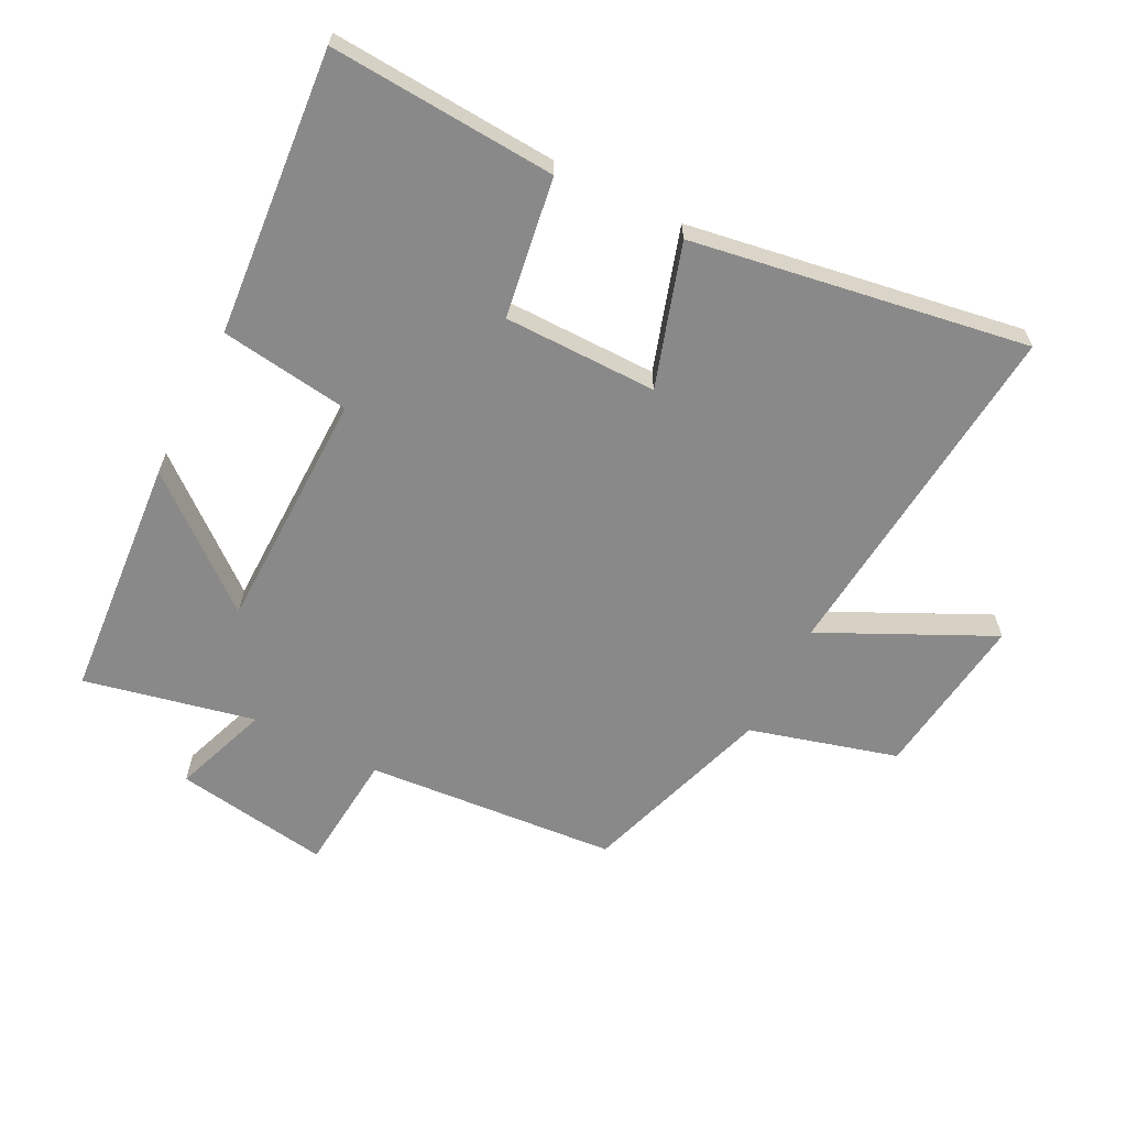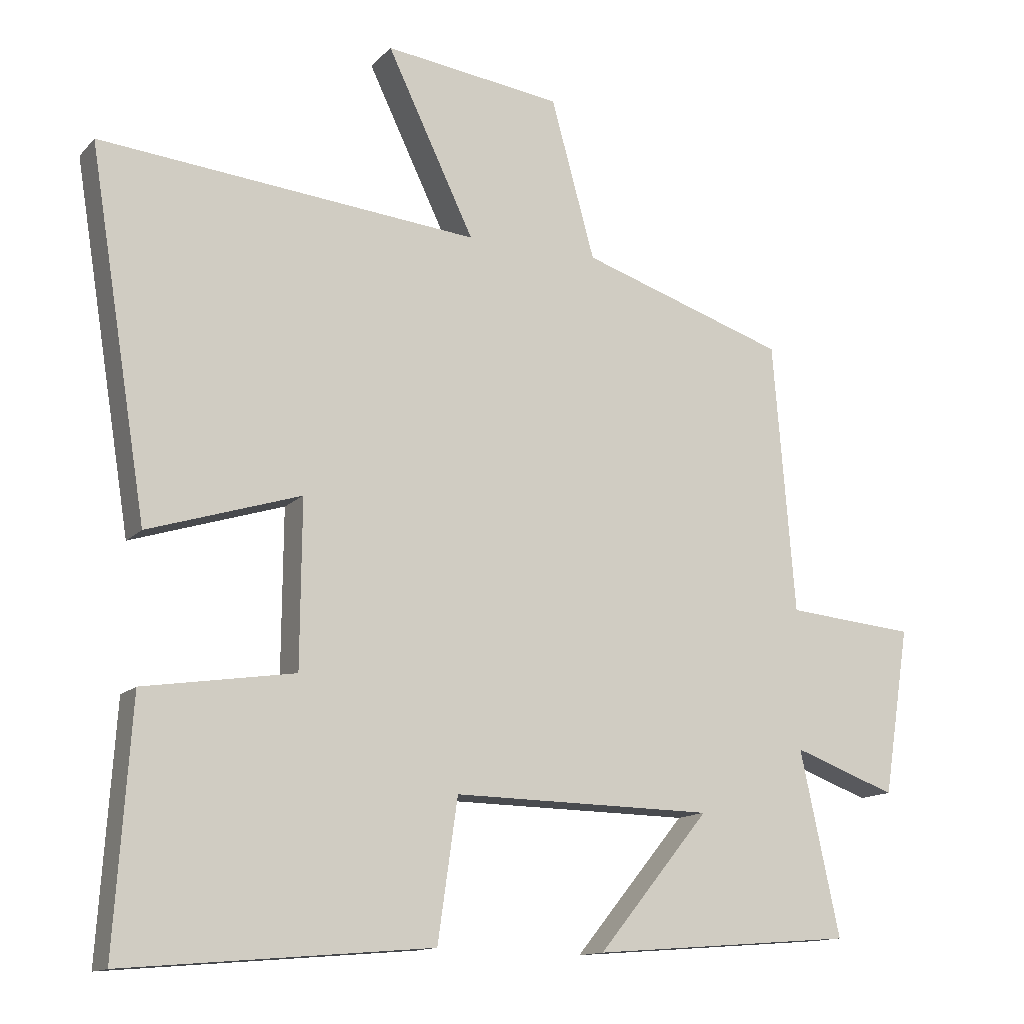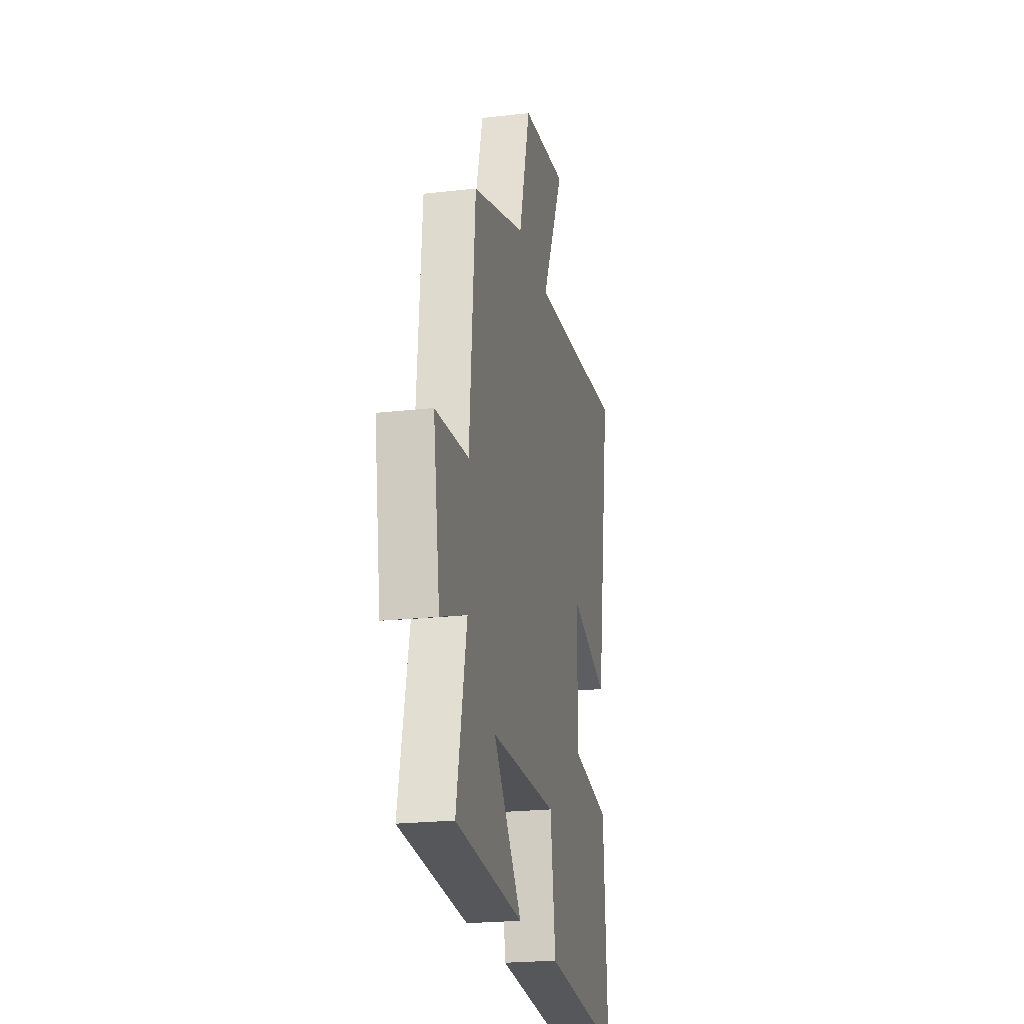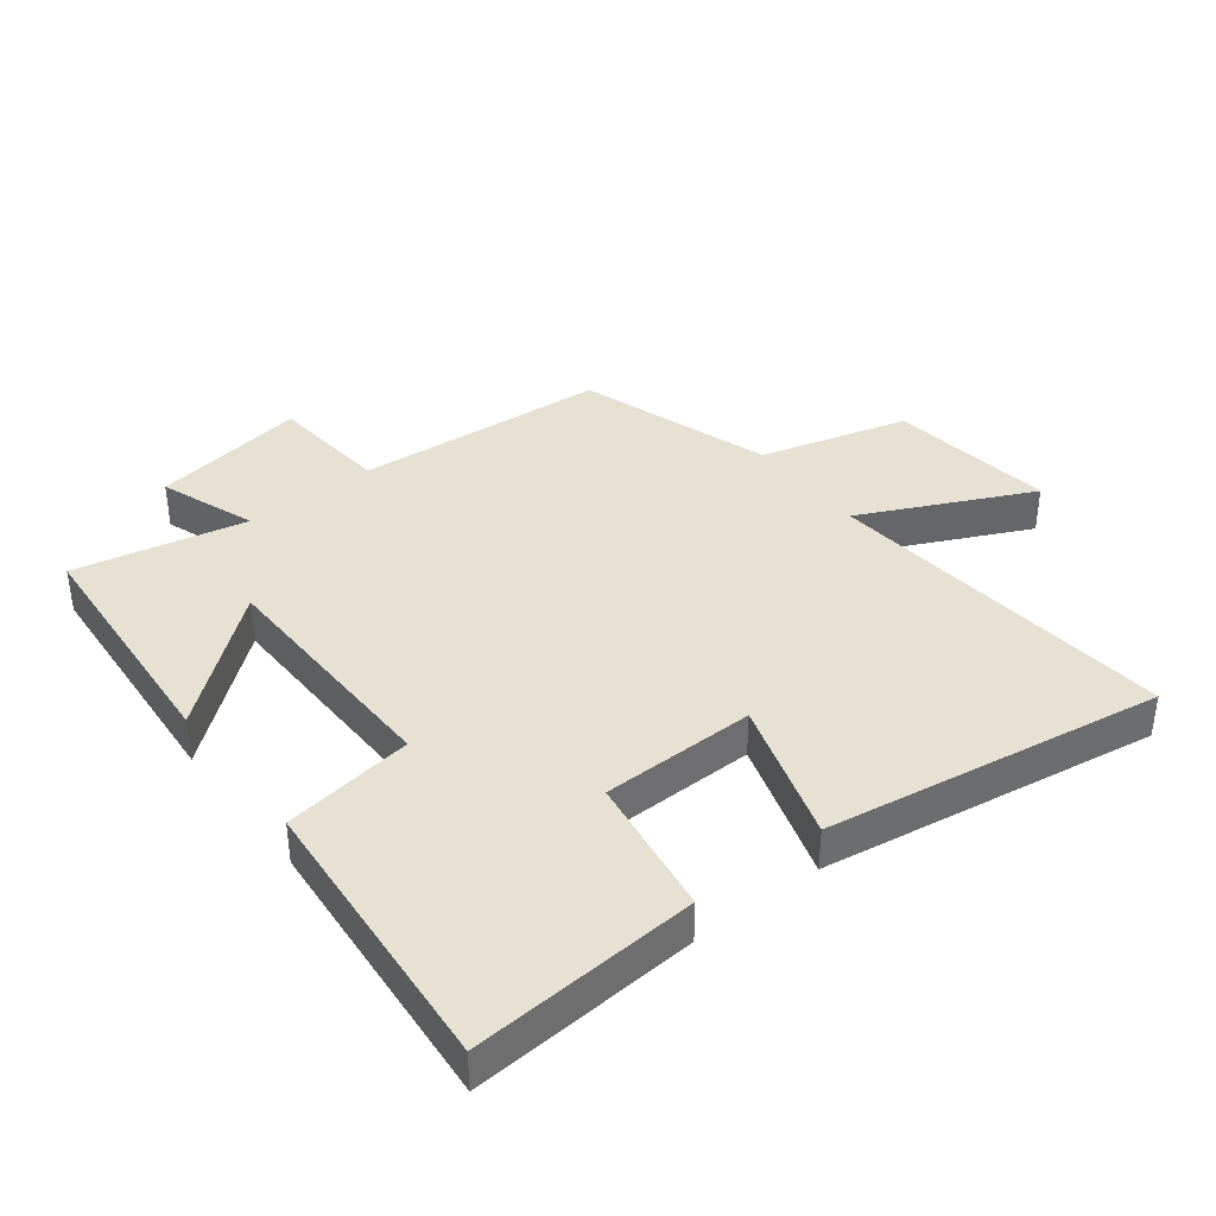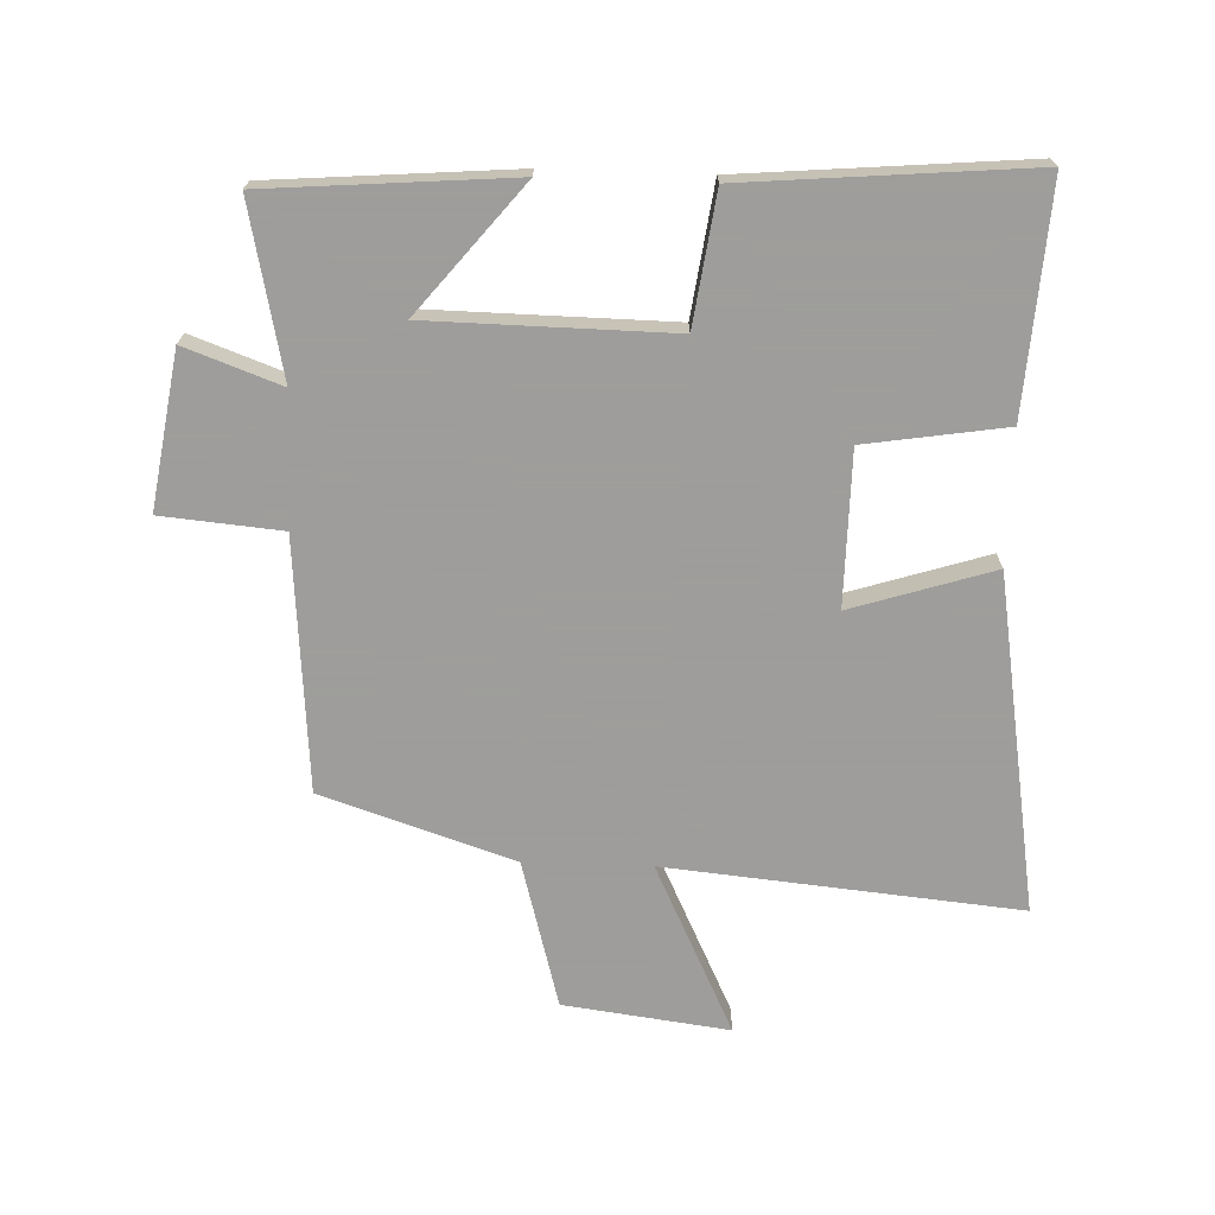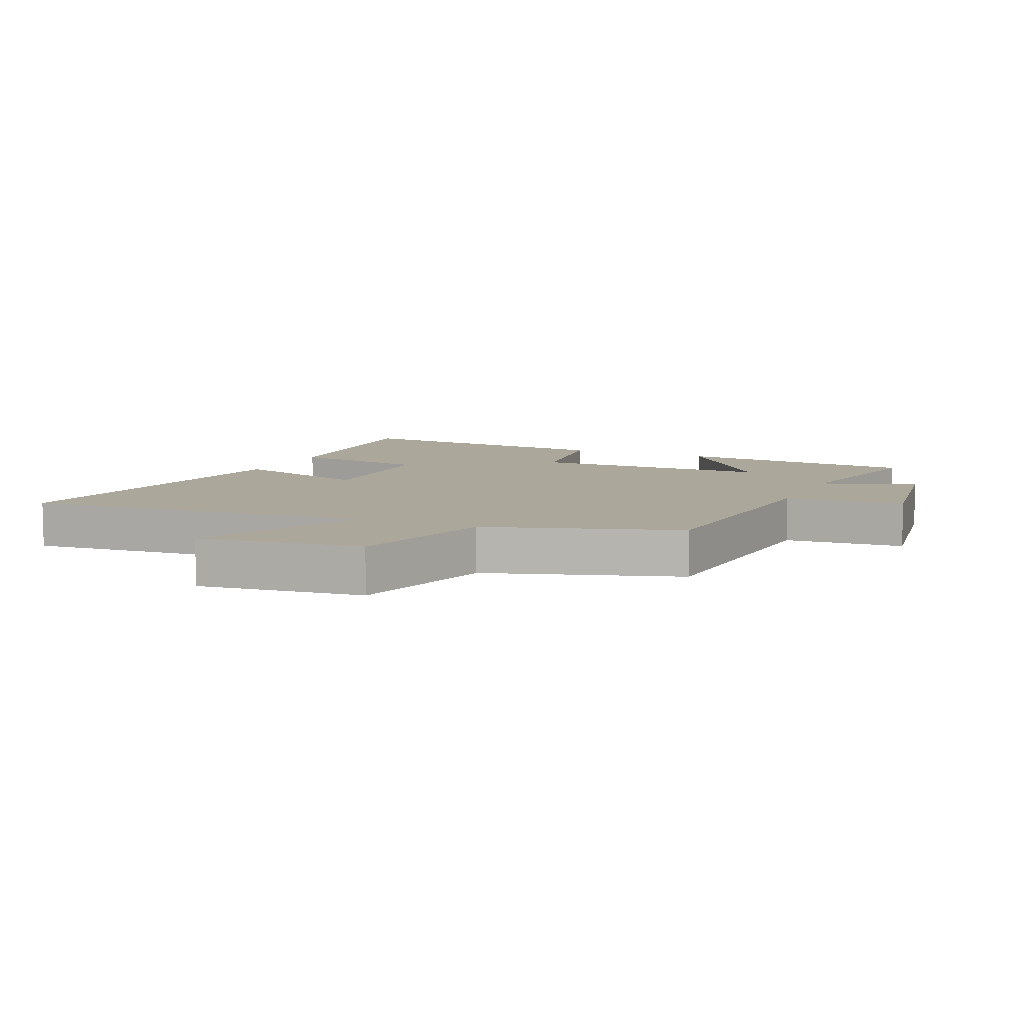
<metadata>
{"format":"obj","ext":"obj","renderer":"f3d","projection":"perspective","resolution":1024,"background":"white","views":[{"elev":-63.2,"azim":-116.9,"up":"+Y"},{"elev":-13.4,"azim":-25.9,"up":"+Z"},{"elev":-22.1,"azim":101.3,"up":"+Z"},{"elev":38.7,"azim":-127.9,"up":"+Y"},{"elev":-70.7,"azim":178.0,"up":"+Y"},{"elev":8.2,"azim":24.1,"up":"+Y"}]}
</metadata>
<code>
v -0.585 0.07 0.553
v -0.03 0.07 0.5
v -0.158 0.07 0.766
v 0.102 0.07 0.732
v 0.166 0.07 0.5
v 0.468 0.07 0.401
v 0.5 0.07 0.005
v 0.689 0.07 -0.012
v 0.651 0.07 -0.256
v 0.5 0.07 -0.201
v 0.558 0.07 -0.47
v 0.173 0.07 -0.5
v 0.336 0.07 -0.301
v -0.046 0.07 -0.295
v -0.075 0.07 -0.5
v -0.524 0.07 -0.538
v -0.5 0.07 -0.181
v -0.279 0.07 -0.147
v -0.277 0.07 0.095
v -0.5 0.07 0.025
v -0.585 0 0.553
v -0.03 0 0.5
v -0.158 0 0.766
v 0.102 0 0.732
v 0.166 0 0.5
v 0.468 0 0.401
v 0.5 0 0.005
v 0.689 0 -0.012
v 0.651 0 -0.256
v 0.5 0 -0.201
v 0.558 0 -0.47
v 0.173 0 -0.5
v 0.336 0 -0.301
v -0.046 0 -0.295
v -0.075 0 -0.5
v -0.524 0 -0.538
v -0.5 0 -0.181
v -0.279 0 -0.147
v -0.277 0 0.095
v -0.5 0 0.025
f 19 20 1 2
f 18 19 2
f 16 17 18
f 15 16 18
f 14 15 18
f 13 14 18 2
f 10 11 12 13
f 10 13 2
f 7 8 9 10
f 7 10 2
f 6 7 2
f 5 6 2
f 2 3 4 5
f 22 21 40 39
f 22 39 38
f 38 37 36
f 38 36 35
f 38 35 34
f 22 38 34 33
f 33 32 31 30
f 22 33 30
f 30 29 28 27
f 22 30 27
f 22 27 26
f 22 26 25
f 25 24 23 22
f 1 21 22 2
f 2 22 23 3
f 3 23 24 4
f 4 24 25 5
f 5 25 26 6
f 6 26 27 7
f 7 27 28 8
f 8 28 29 9
f 9 29 30 10
f 10 30 31 11
f 11 31 32 12
f 12 32 33 13
f 13 33 34 14
f 14 34 35 15
f 15 35 36 16
f 16 36 37 17
f 17 37 38 18
f 18 38 39 19
f 19 39 40 20
f 20 40 21 1

</code>
